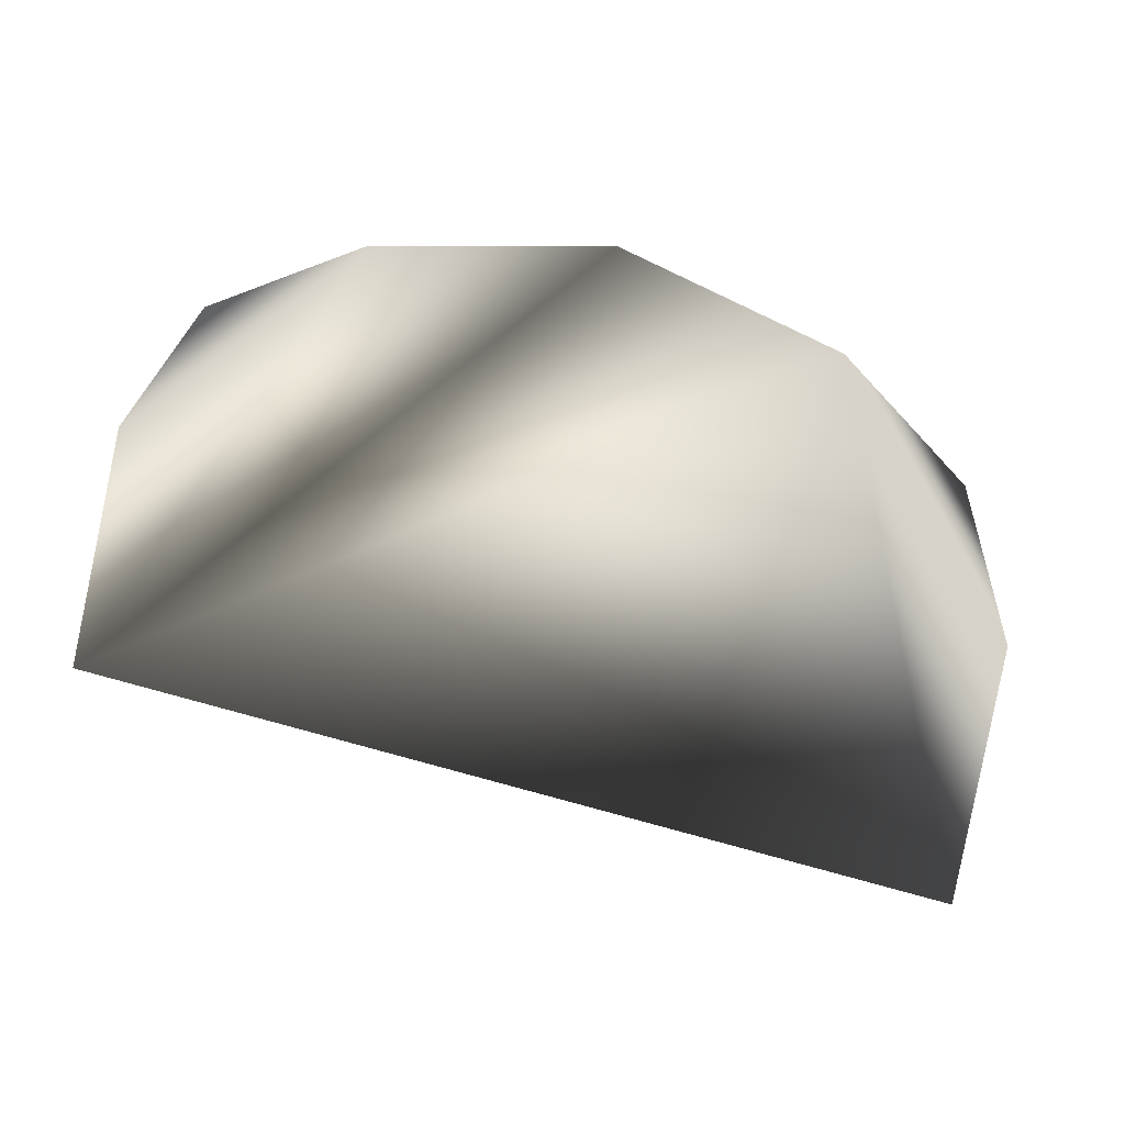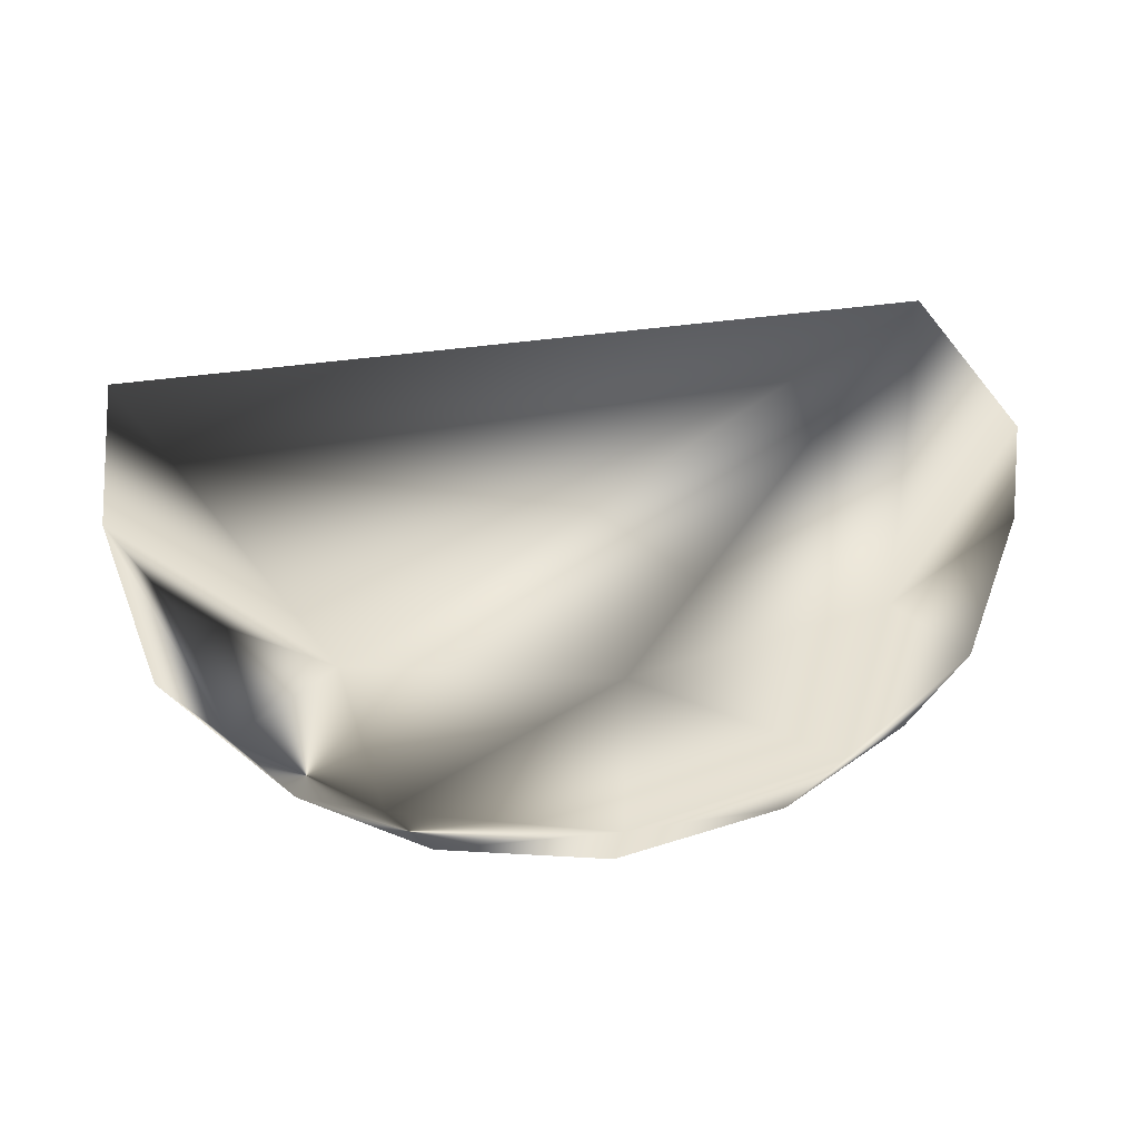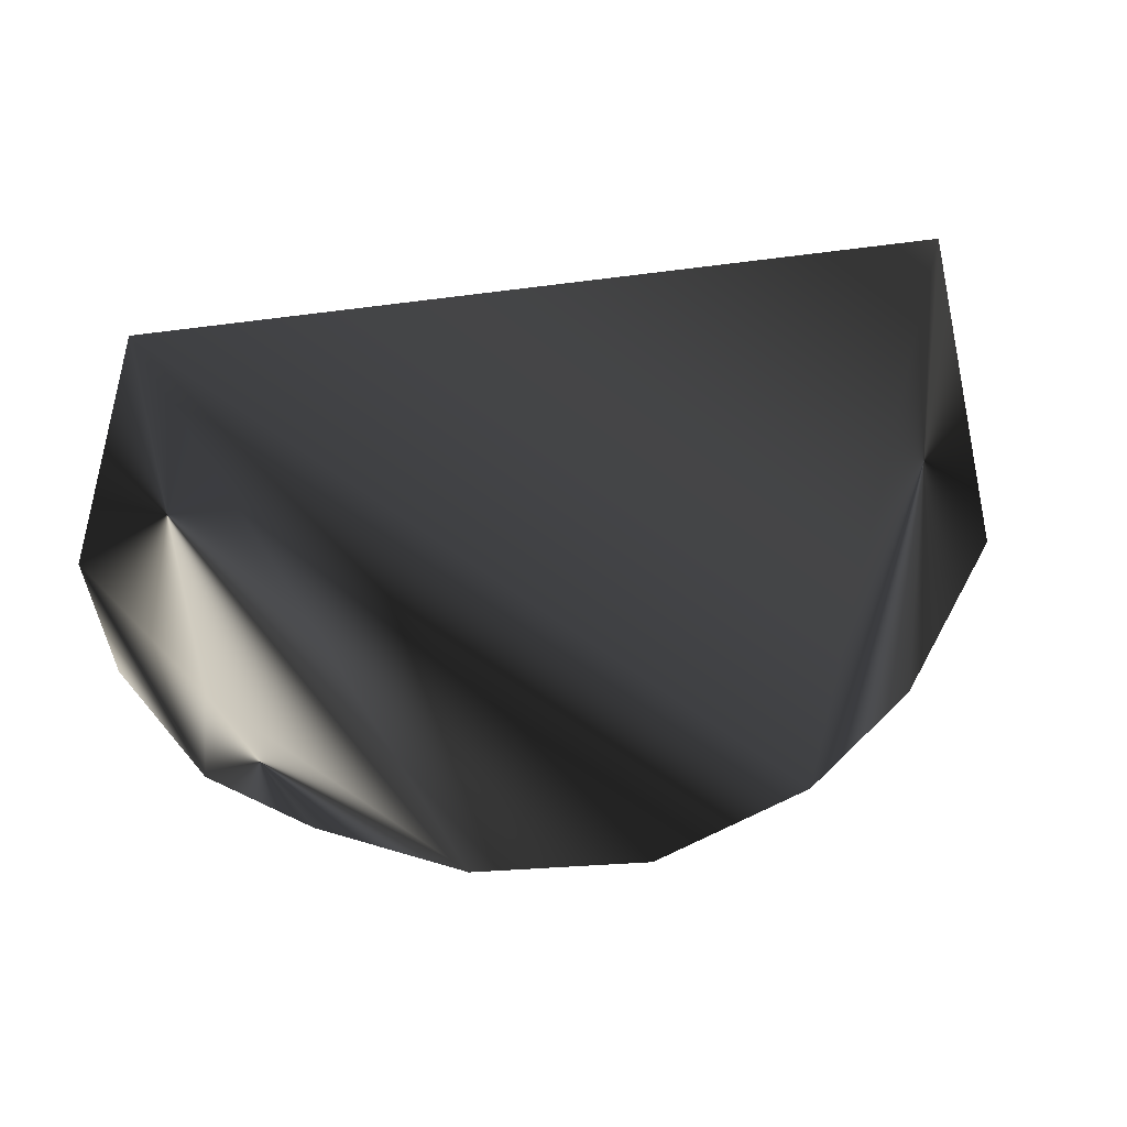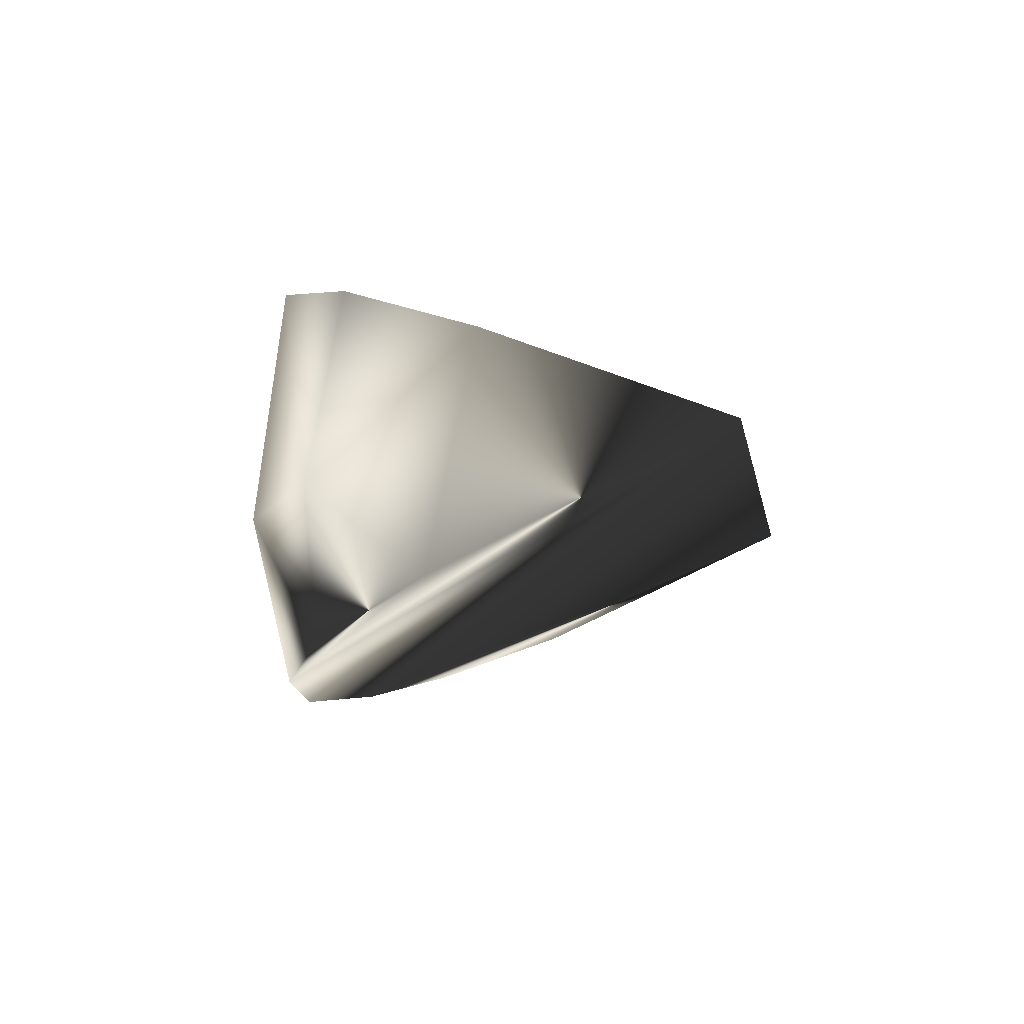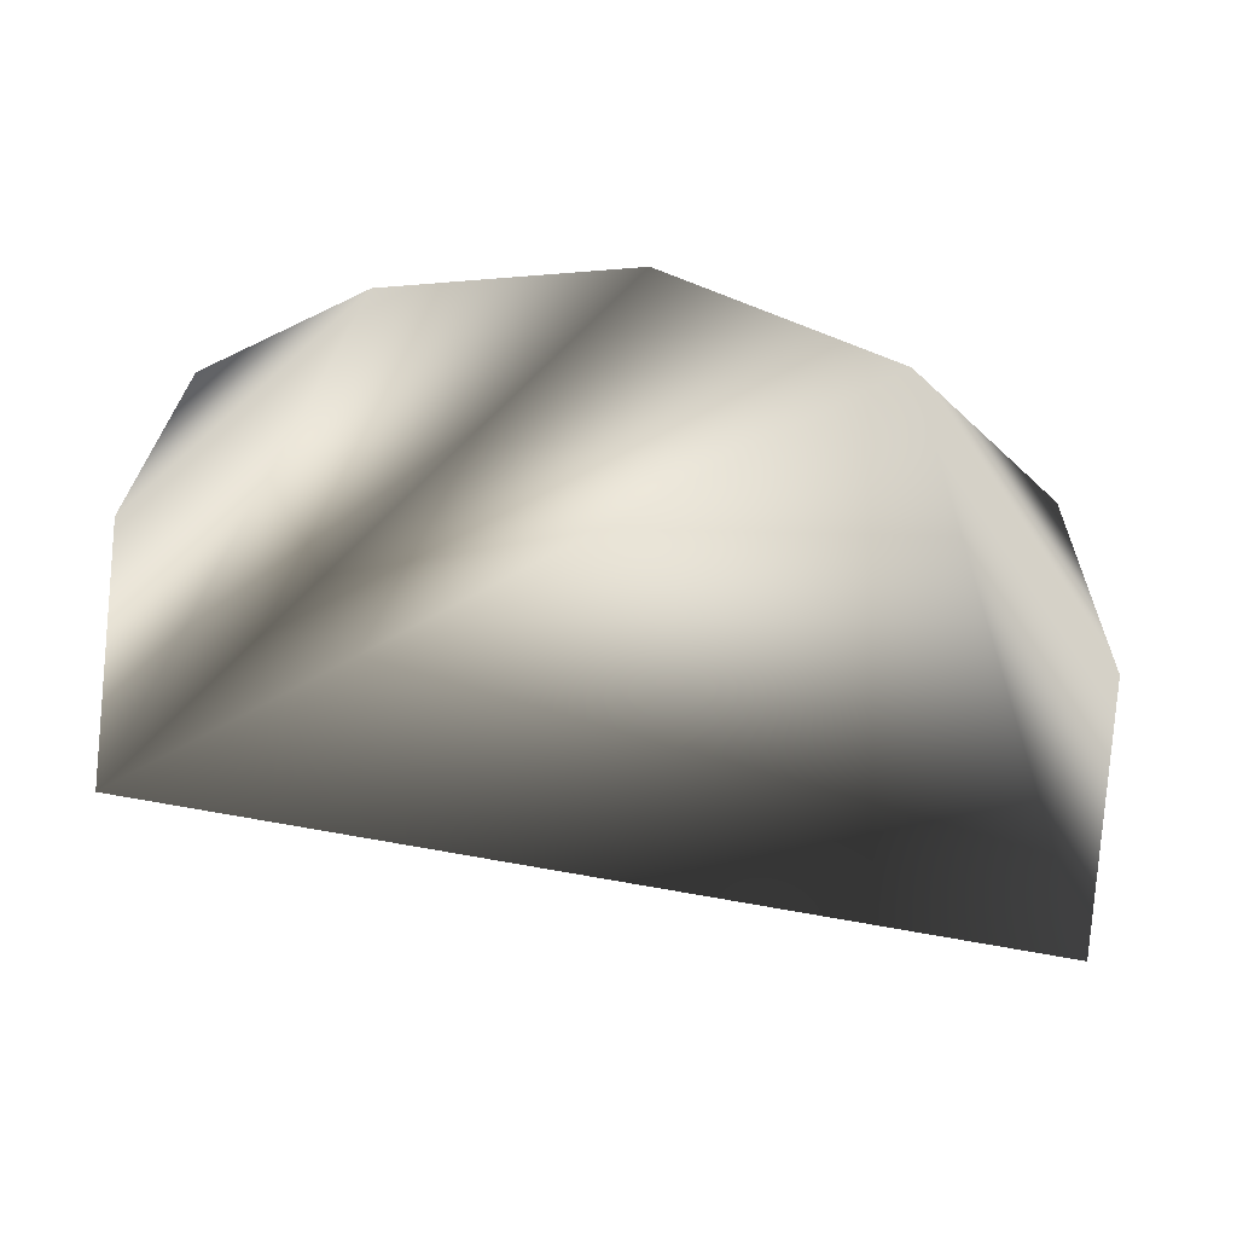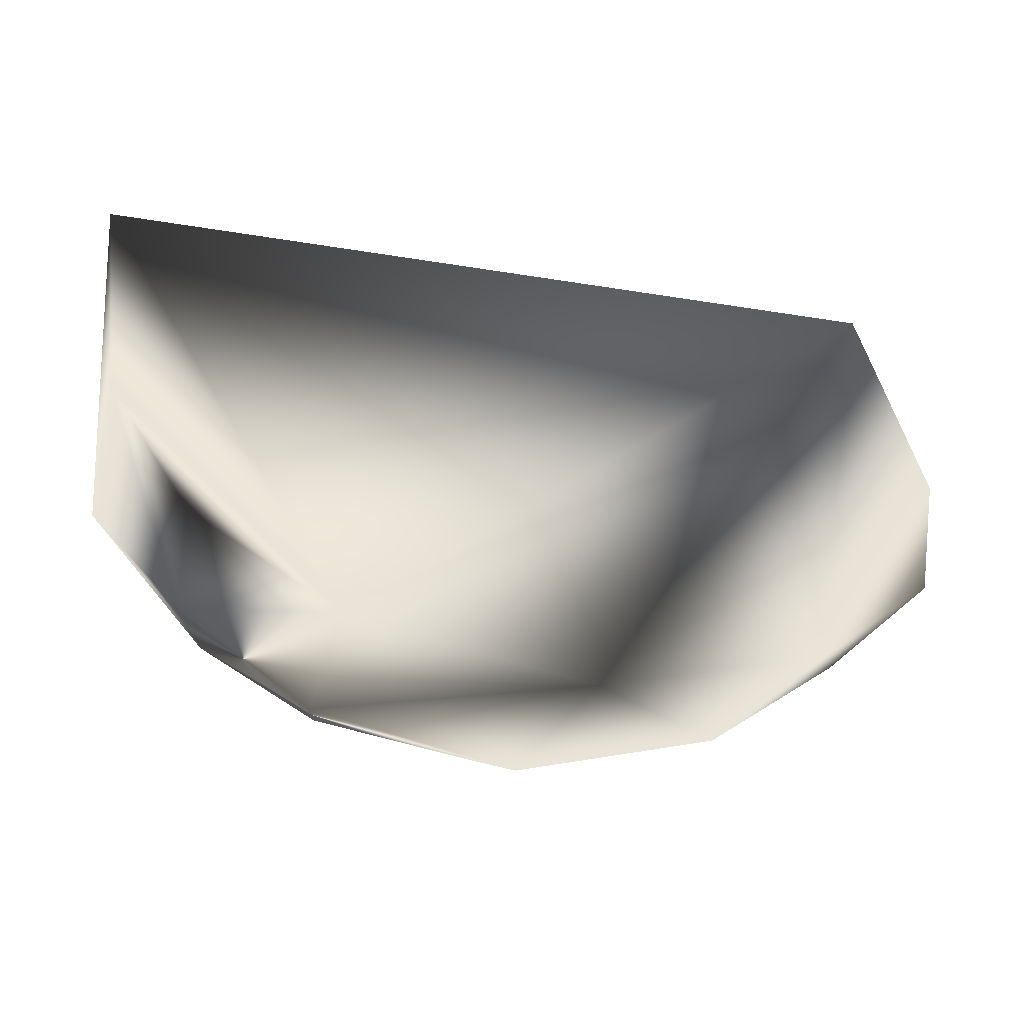
<metadata>
{"format":"obj","ext":"obj","renderer":"f3d","projection":"perspective","resolution":1024,"background":"white","views":[{"elev":55.0,"azim":-163.1,"up":"+Z"},{"elev":58.4,"azim":-7.4,"up":"+Z"},{"elev":20.1,"azim":152.1,"up":"+Y"},{"elev":-7.7,"azim":99.2,"up":"+Z"},{"elev":58.2,"azim":-169.4,"up":"+Z"},{"elev":-19.6,"azim":-18.3,"up":"+Y"}]}
</metadata>
<code>
g appleRedSlice
v 4.364 1.945 1.668
v -3.758 1.496 -0.2654
v 0.1834 0.5155 -2.261
v -4.785 3.389 1.143
v -3.997 1.945 1.668
v -2.461 0.904 2.047
v 0.1834 0.3174 2.261
v 2.828 0.904 2.047
v -2.23 0.5118 -0.3788
v 0.1834 -0 -0.4378
v 2.597 0.5118 -0.3788
v 4.125 1.496 -0.2654
v -3.23 1.499 -1.802
v -1.787 0.8219 -2.118
v 4.378 2.78 -1.204
v 3.598 1.499 -1.8
v 2.154 0.8219 -2.118
v -4.645 2.782 -1.198
v -4.838 5.874 0.239
v 4.838 3.389 1.143
v 4.435 5.869 0.2492
f 19 6 21
f 21 7 8
f 20 8 1
f 21 8 20
f 4 6 19
f 6 4 5
f 7 21 6
f 21 17 3
f 17 21 15
f 19 14 13
f 14 21 3
f 14 19 21
f 19 13 18
f 17 15 16
f 18 4 19
f 20 12 15
f 12 20 1
f 11 16 12
f 16 11 17
f 8 12 1
f 12 8 11
f 7 6 9
f 7 9 10
f 21 20 15
f 10 9 14
f 10 14 3
f 13 9 2
f 9 13 14
f 15 12 16
f 7 11 8
f 11 7 10
f 5 2 6
f 6 2 9
f 10 17 11
f 17 10 3
f 4 2 5
f 2 4 18
f 13 2 18

</code>
